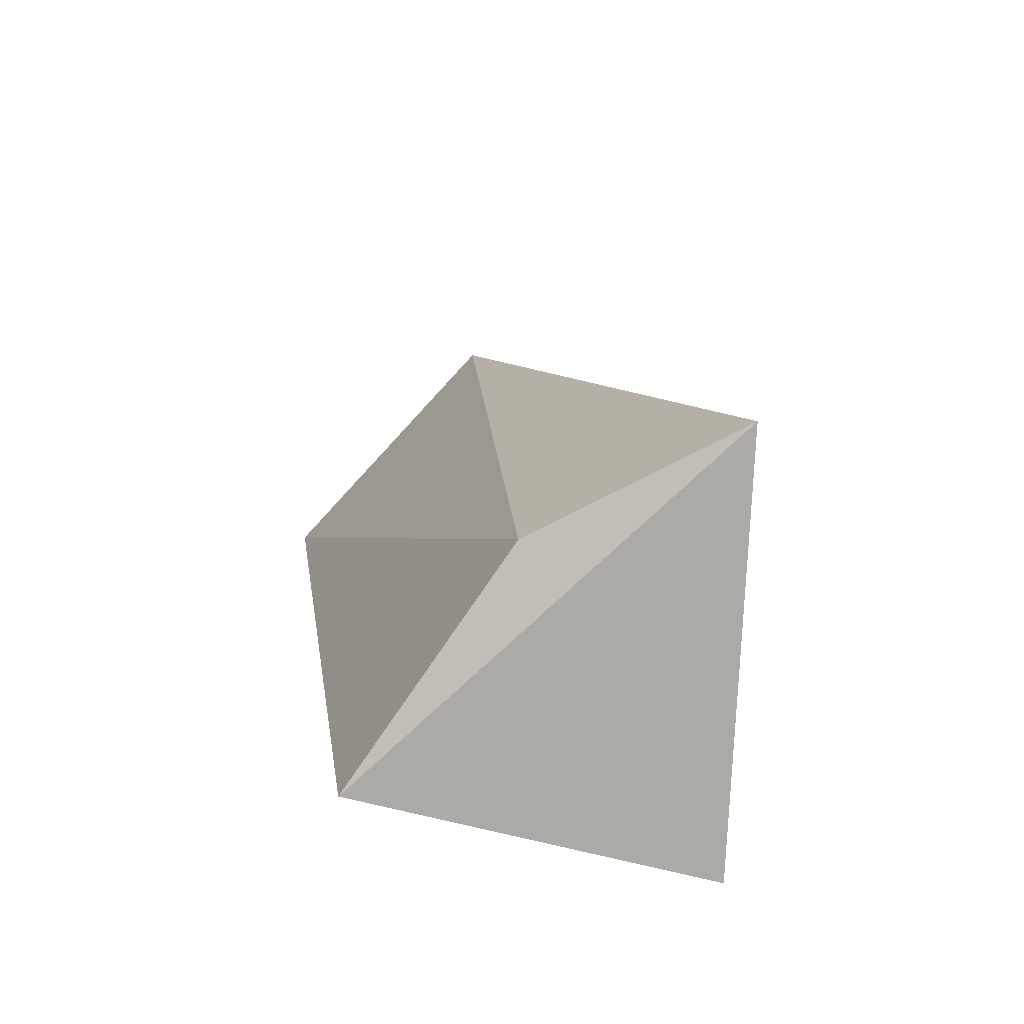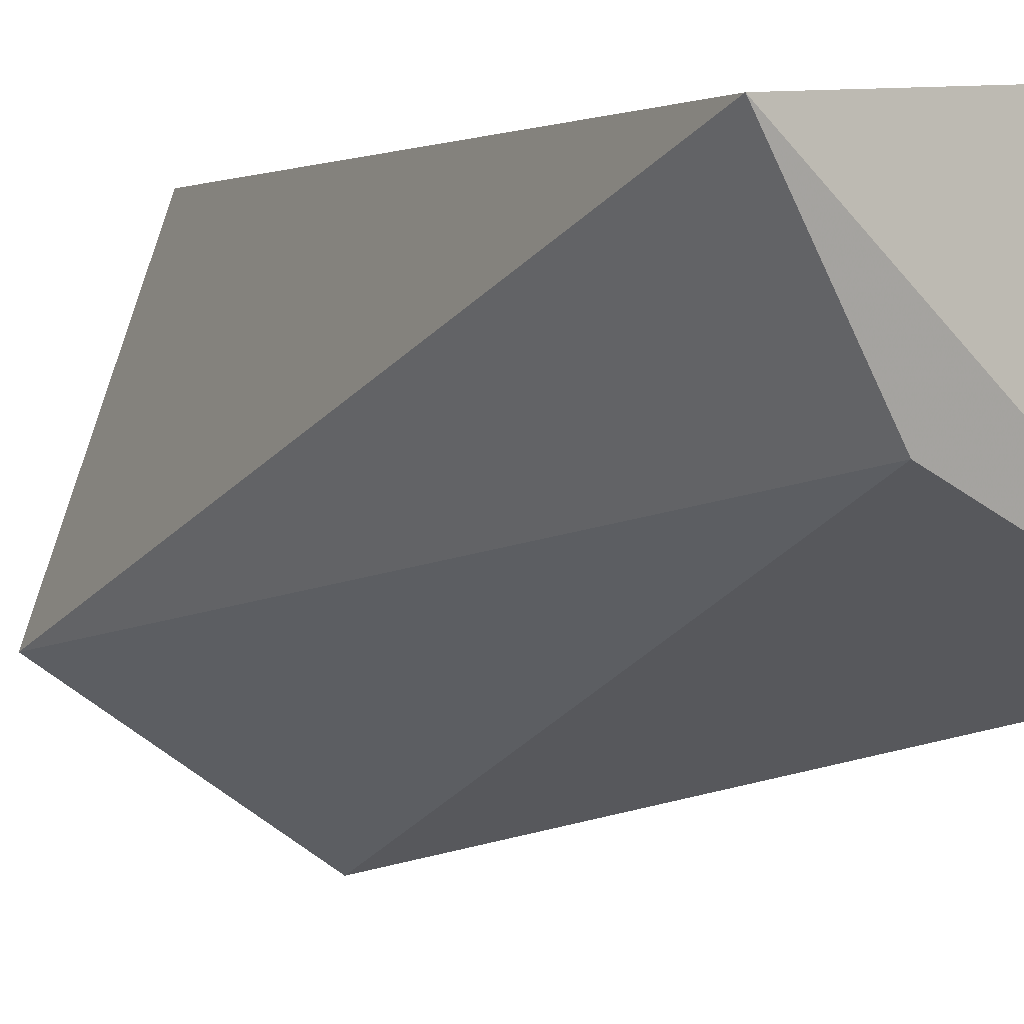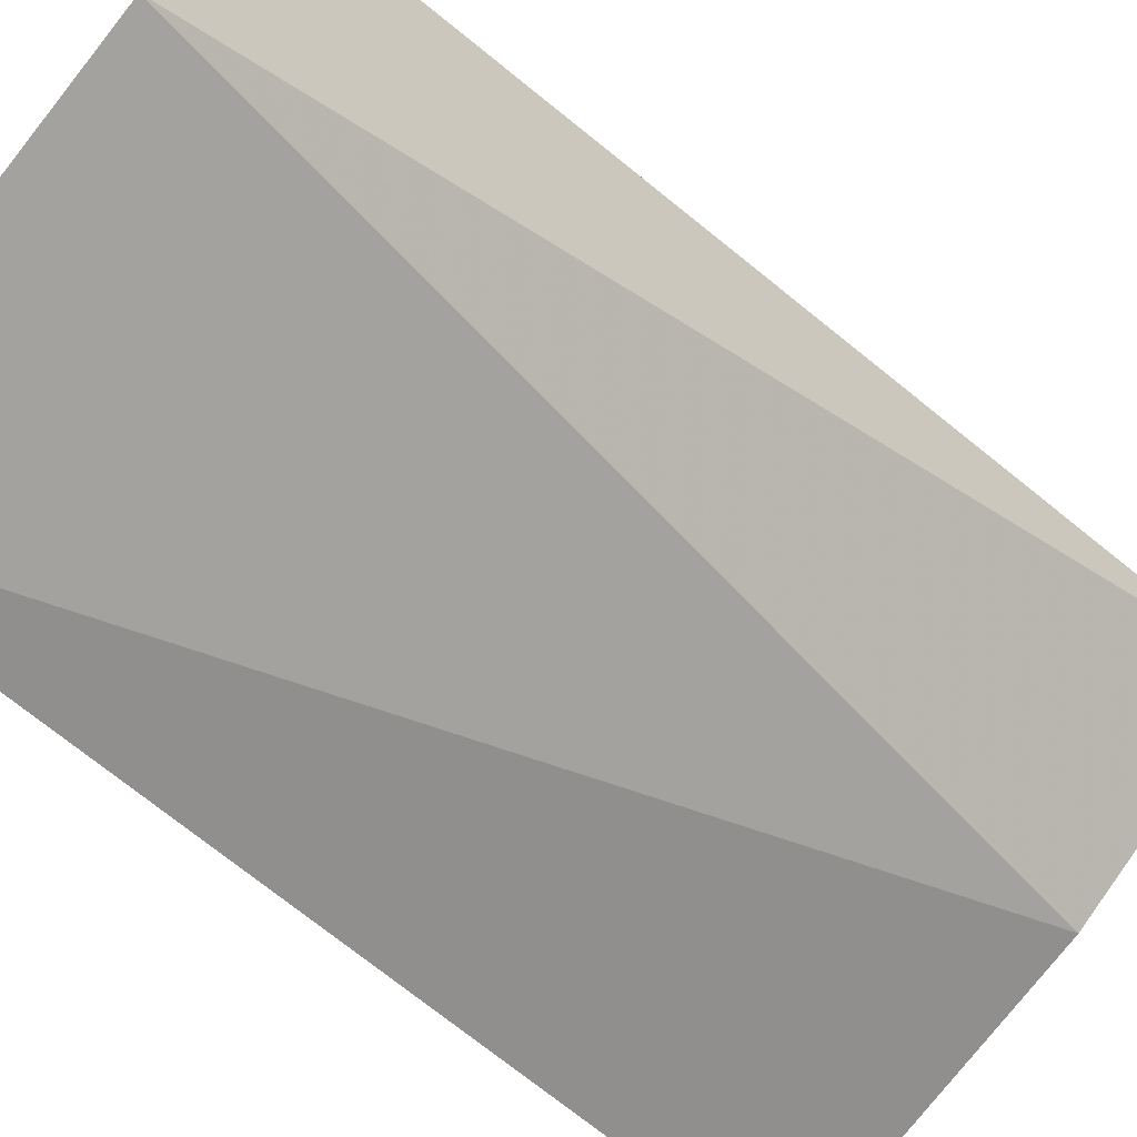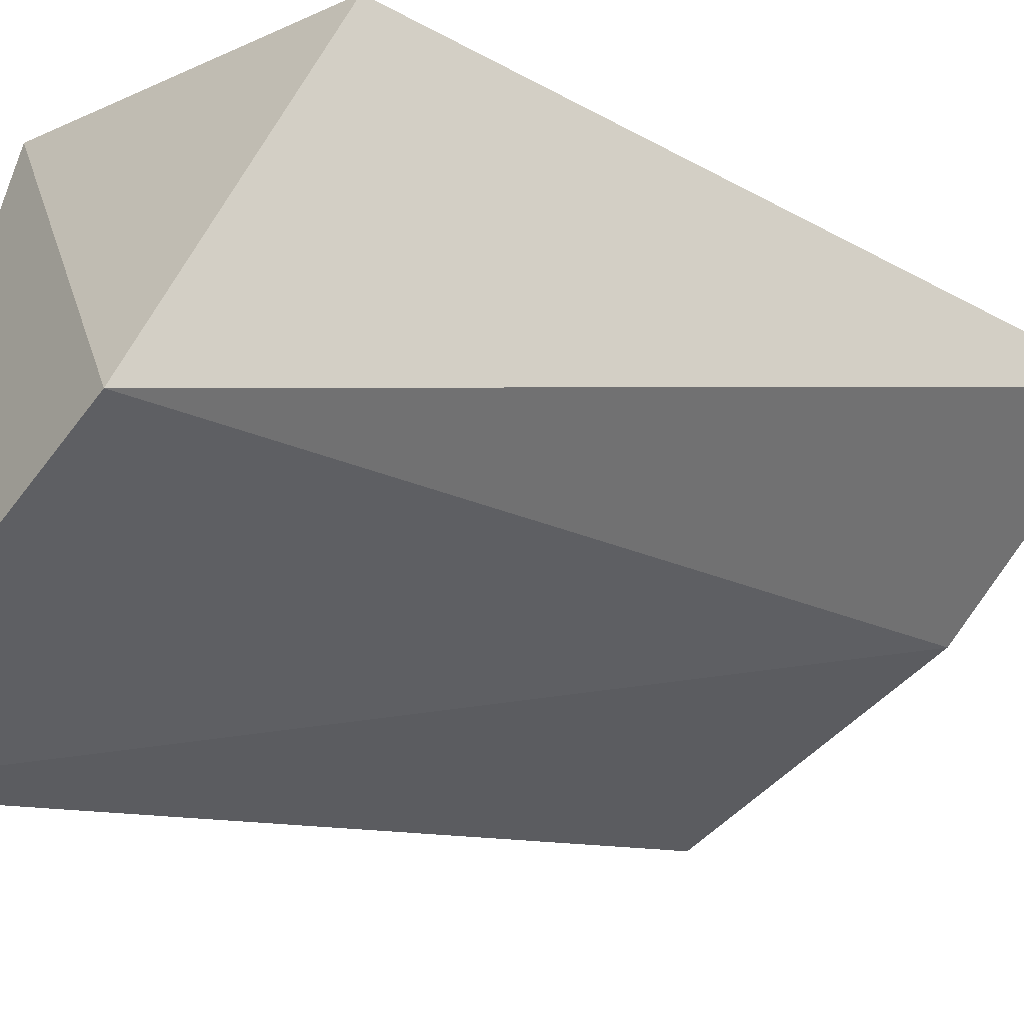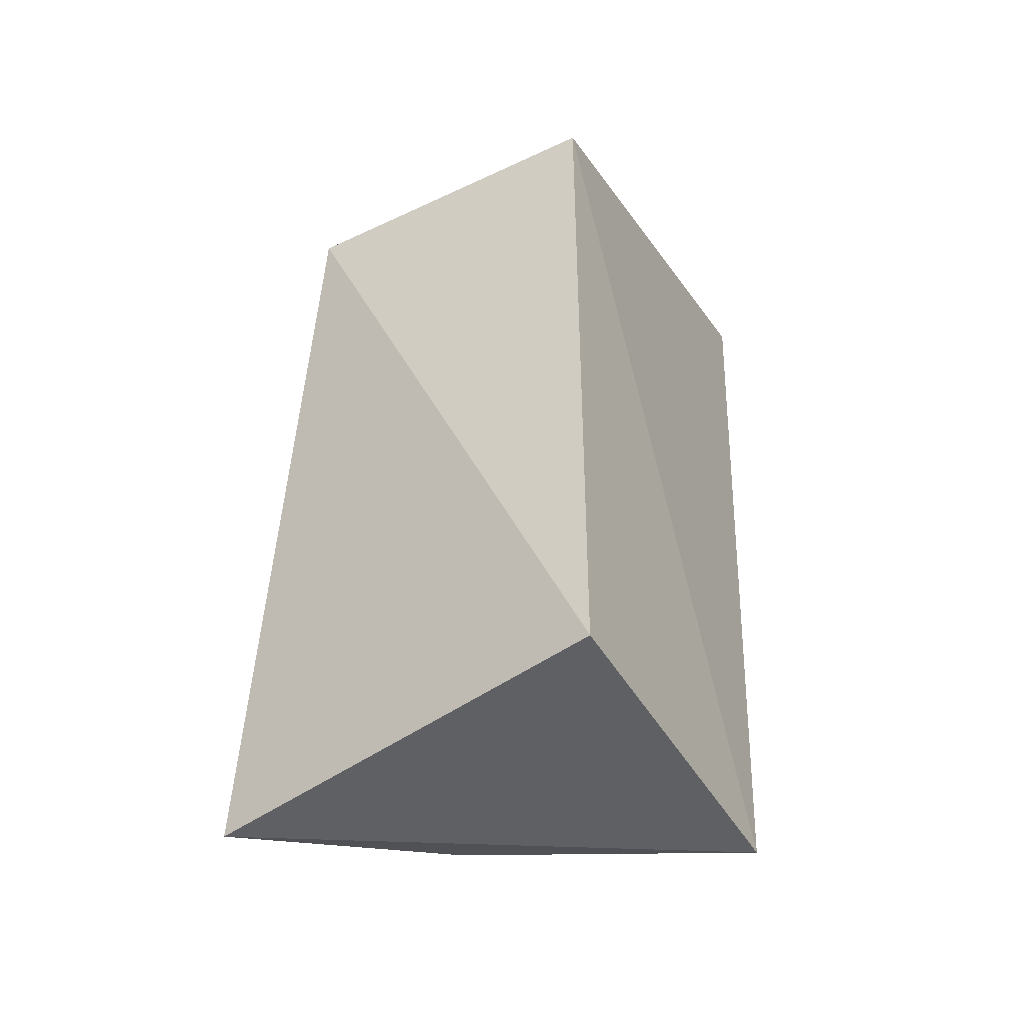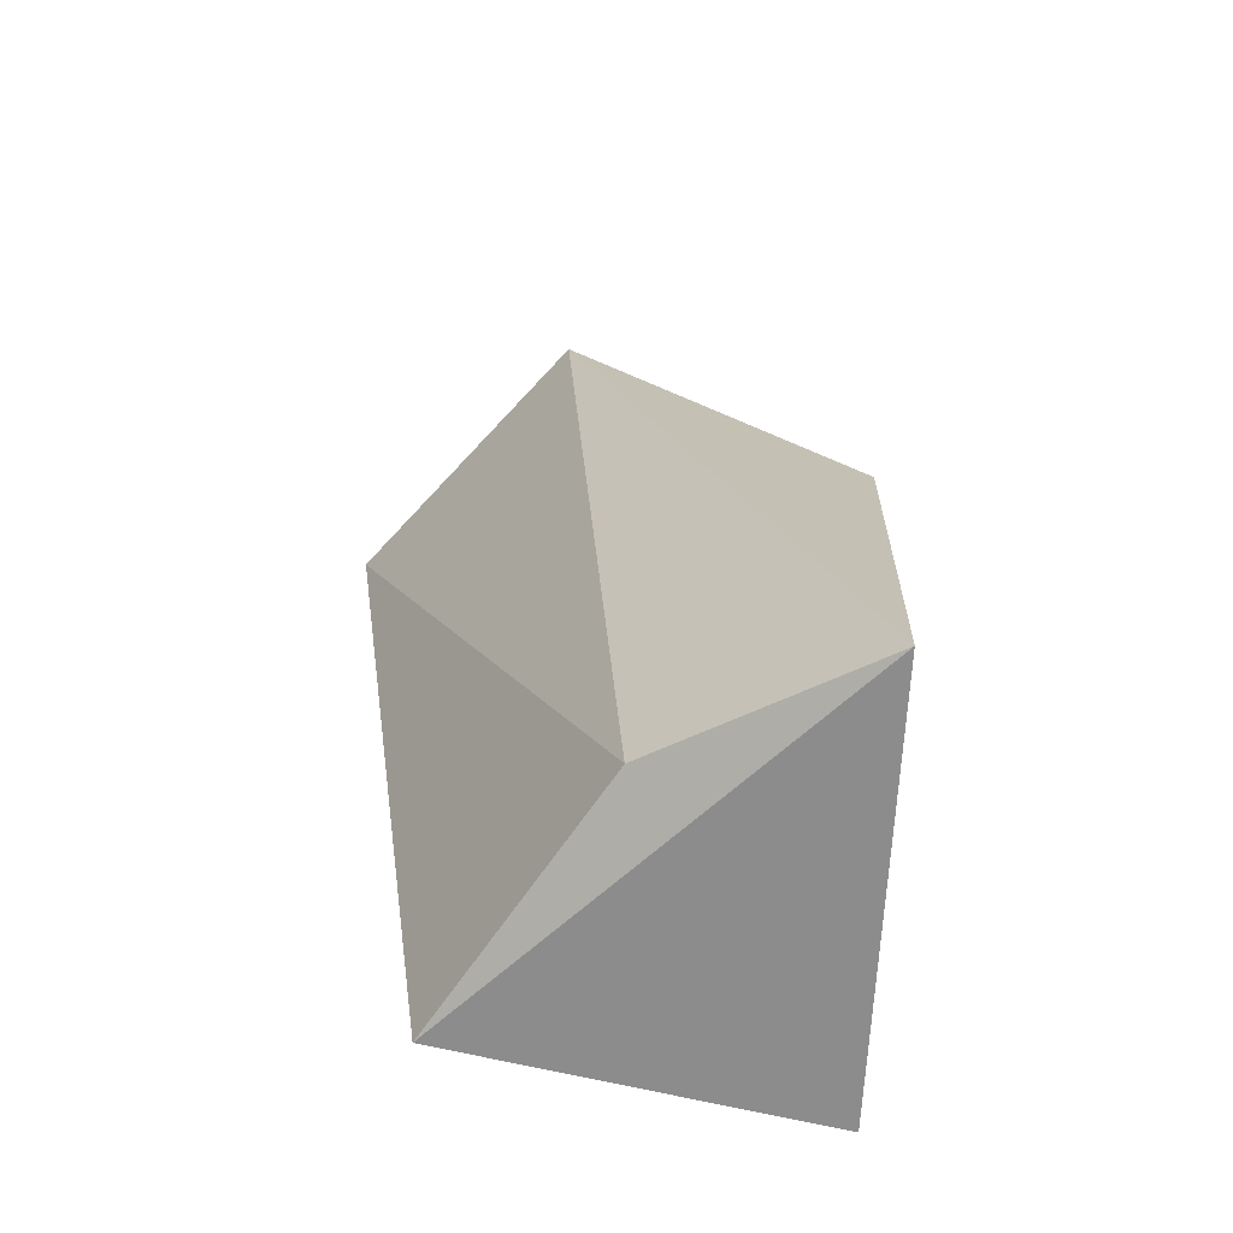
<metadata>
{"format":"obj","ext":"obj","renderer":"f3d","projection":"perspective","resolution":1024,"background":"white","views":[{"elev":-78.6,"azim":77.7,"up":"+Z"},{"elev":-5.7,"azim":140.9,"up":"+Y"},{"elev":-56.0,"azim":41.6,"up":"+Y"},{"elev":-19.7,"azim":41.2,"up":"+Y"},{"elev":-42.7,"azim":-150.7,"up":"+Z"},{"elev":-67.0,"azim":77.3,"up":"+Z"}]}
</metadata>
<code>
v 0.138 -0.3608 0.2573
v 0.251 -0.2403 0.001728
v 0.2204 -0.312 0.2647
v 0.1279 -0.2188 0.2074
v 0.1306 -0.3235 0.005445
v 0.2188 -0.2188 0.2074
v 0.1279 -0.2188 0.007576
v 0.2069 -0.2919 0.01076
f 1 3 4
f 5 1 4
f 6 3 2
f 6 4 3
f 7 5 4
f 7 2 5
f 7 6 2
f 7 4 6
f 8 5 2
f 8 2 3
f 8 3 1
f 8 1 5

</code>
